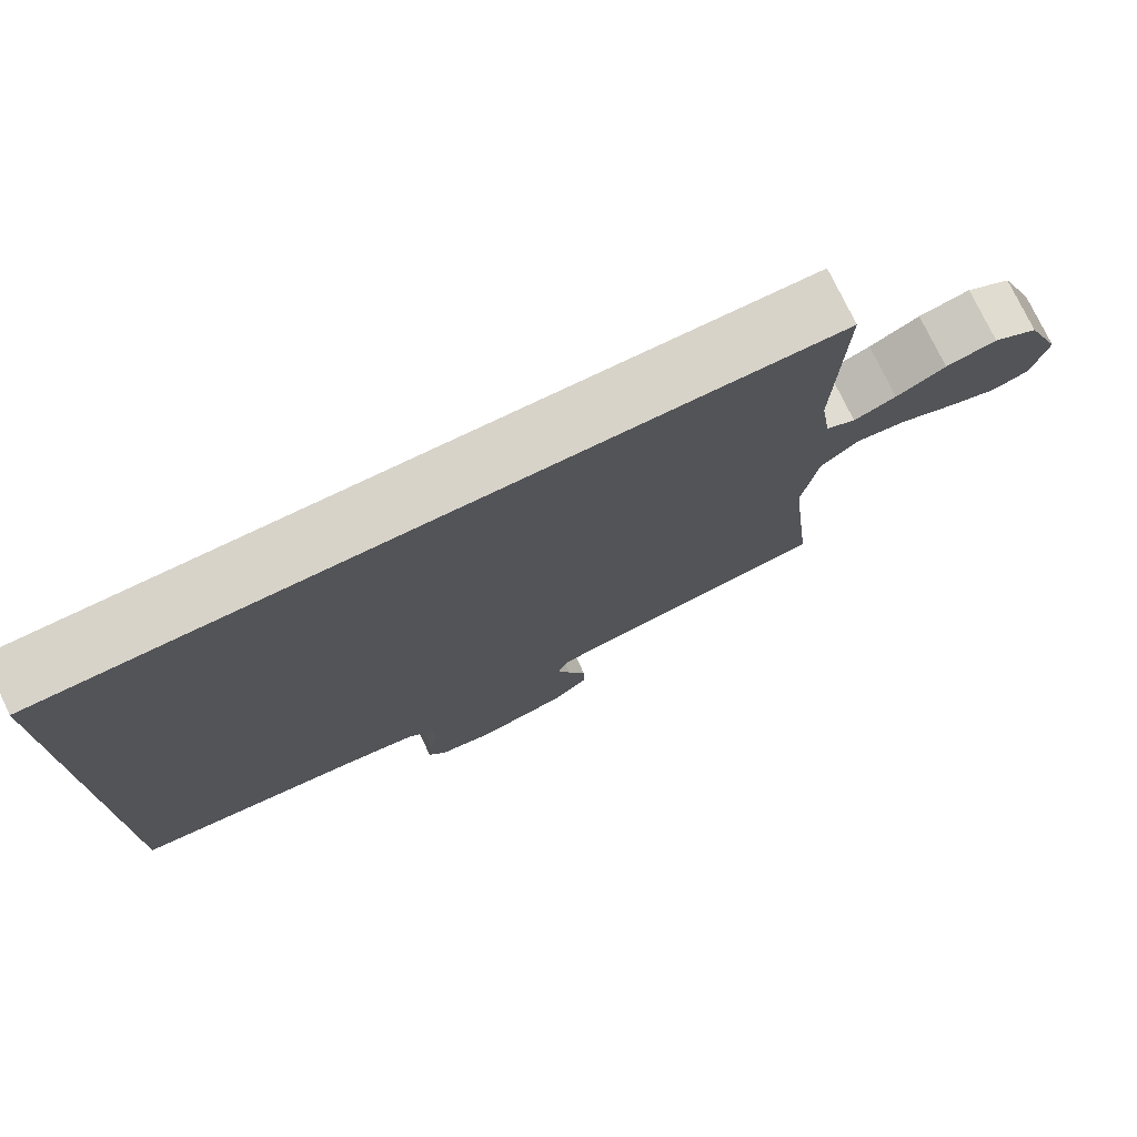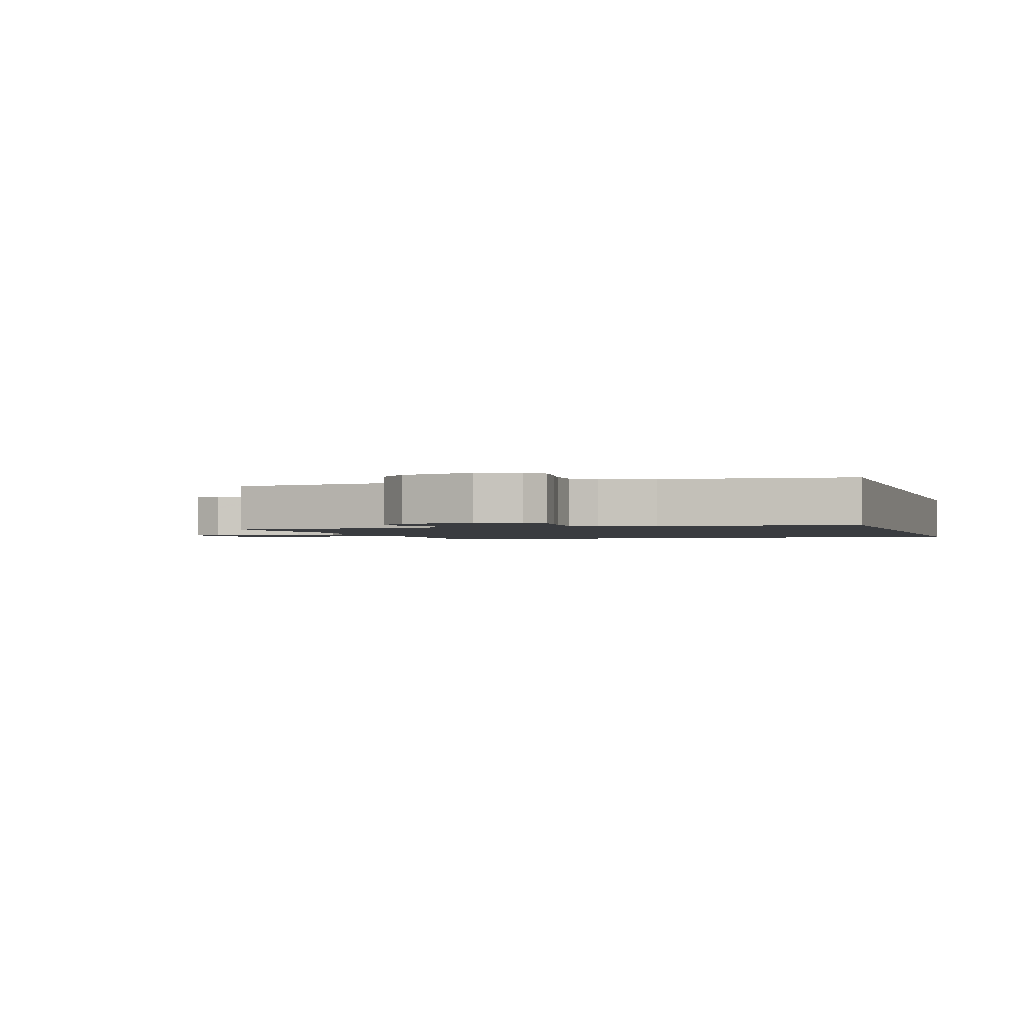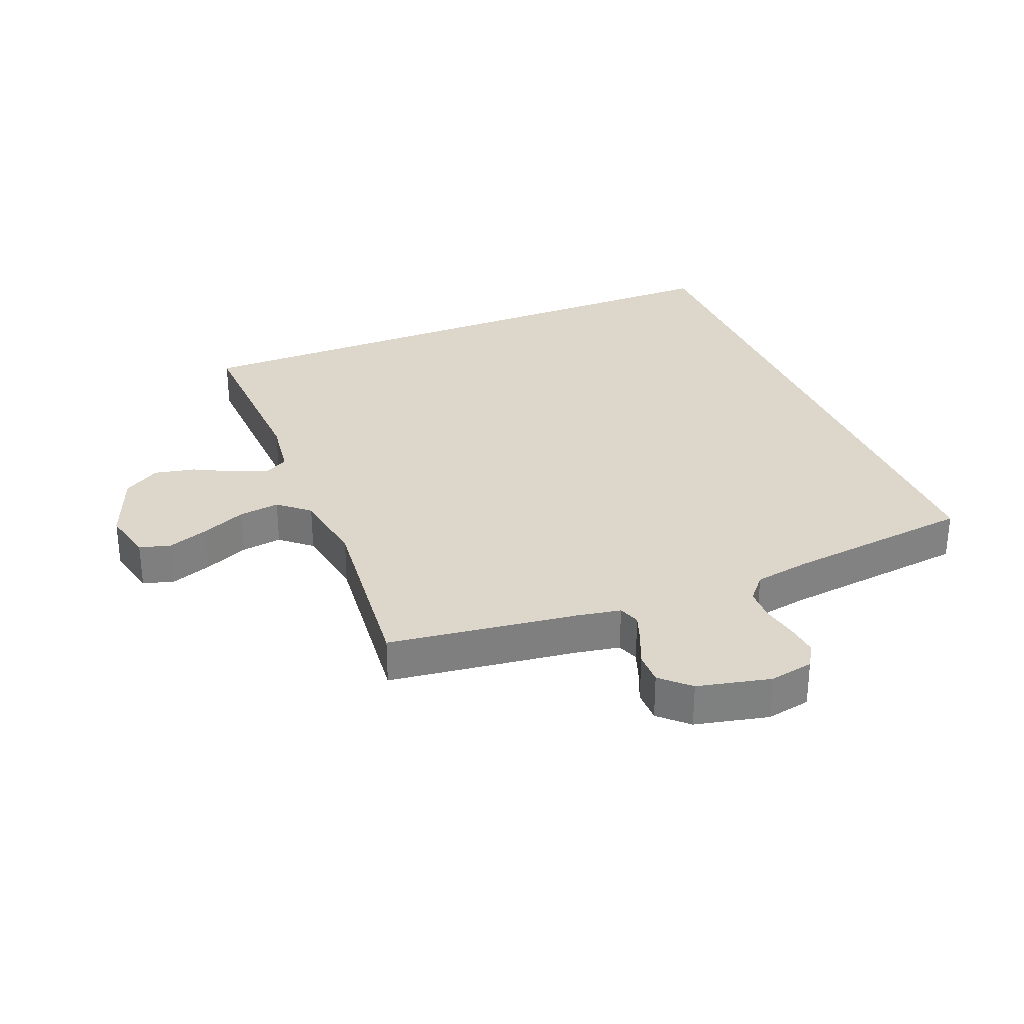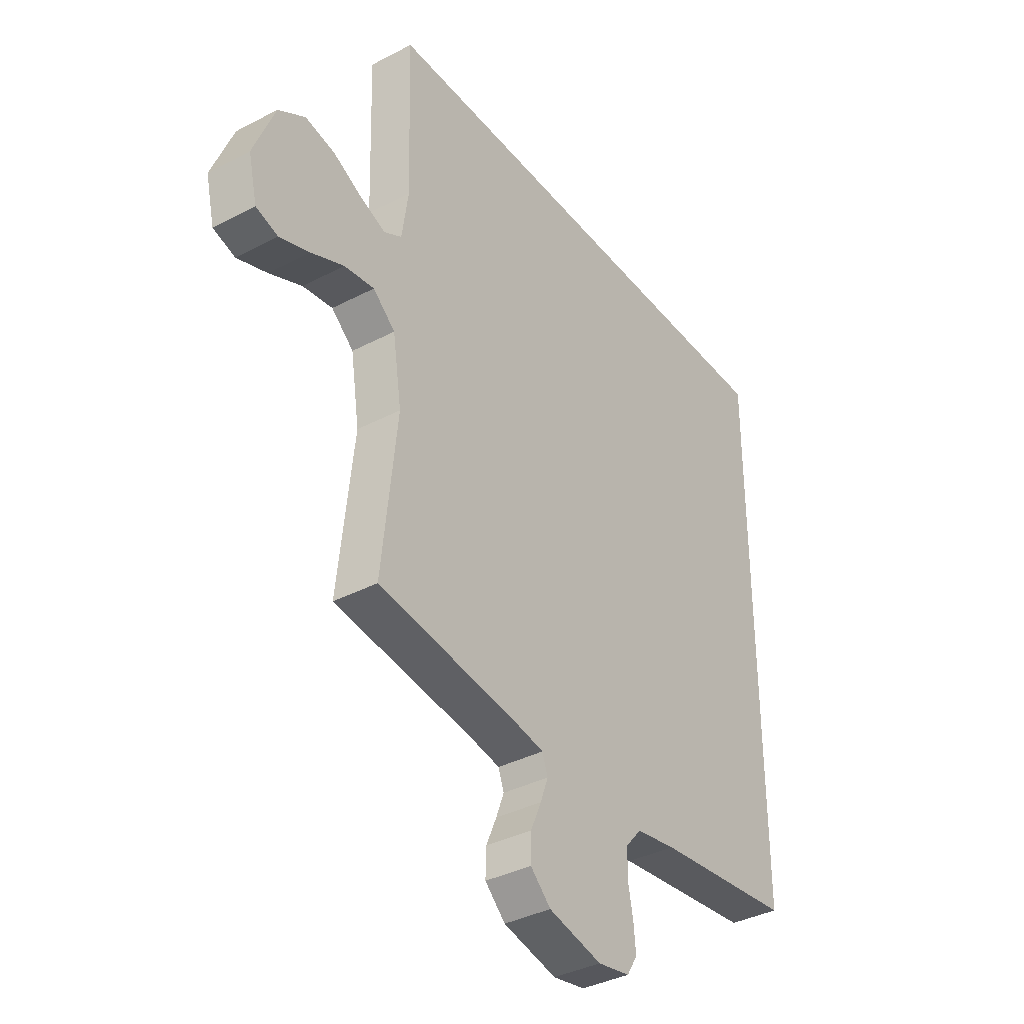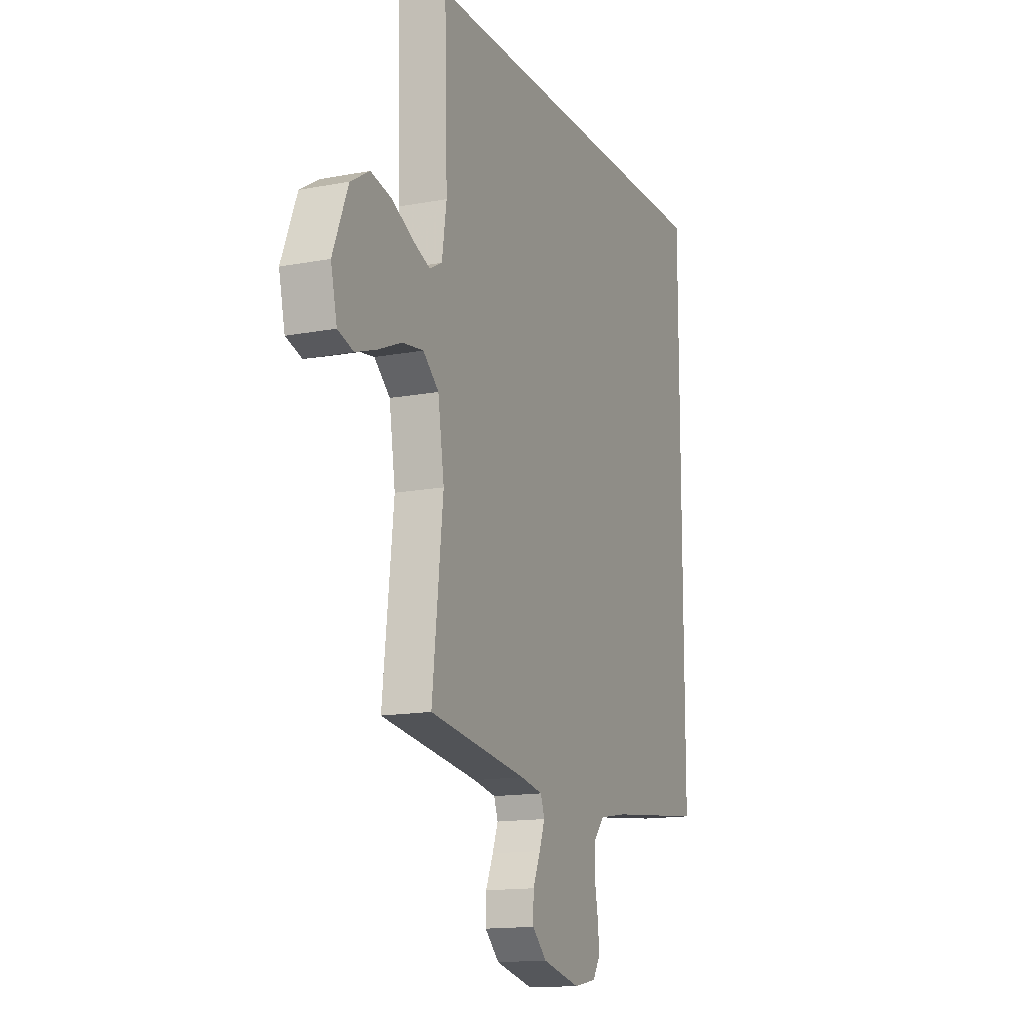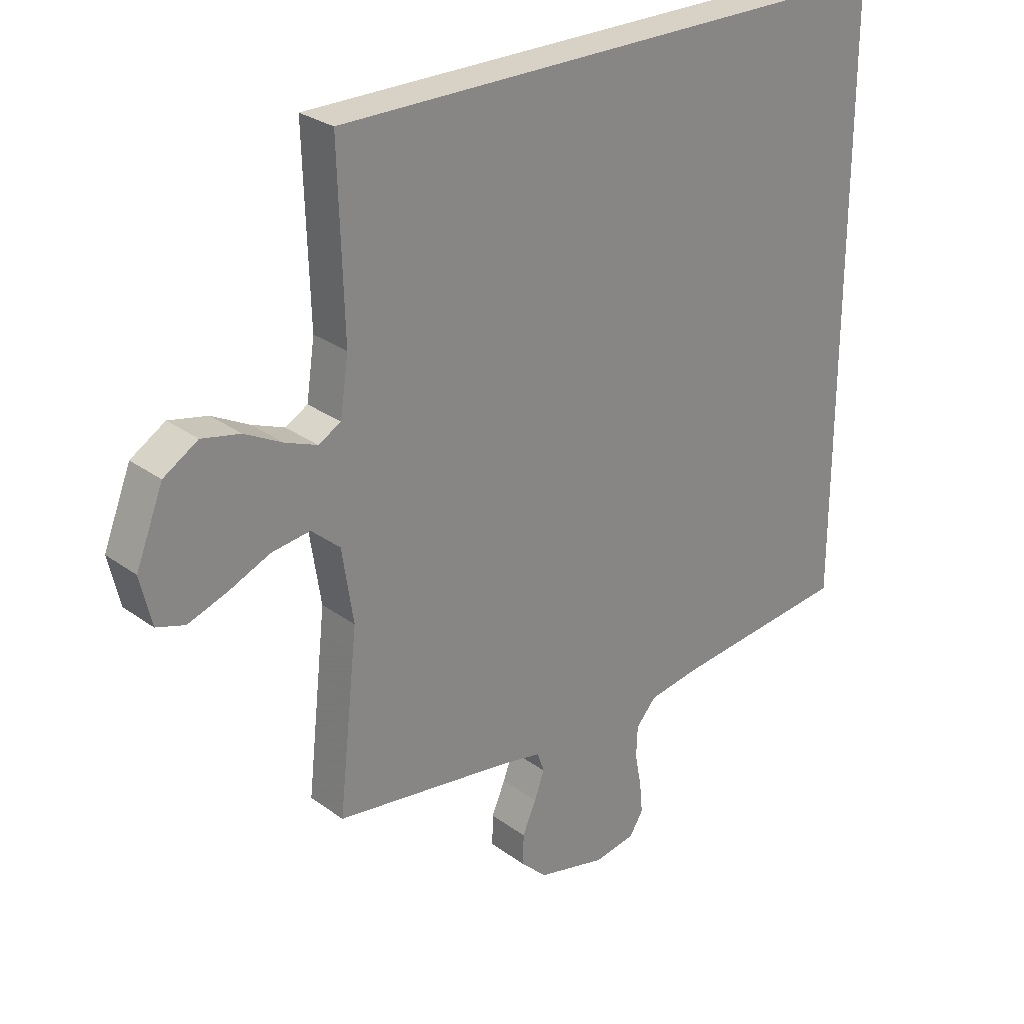
<metadata>
{"format":"obj","ext":"obj","renderer":"f3d","projection":"perspective","resolution":1024,"background":"white","views":[{"elev":76.4,"azim":-25.6,"up":"+Z"},{"elev":-1.7,"azim":-162.3,"up":"+Y"},{"elev":30.5,"azim":157.7,"up":"+Y"},{"elev":-37.3,"azim":124.0,"up":"+Z"},{"elev":-14.5,"azim":112.5,"up":"+Z"},{"elev":27.6,"azim":138.0,"up":"+Z"}]}
</metadata>
<code>
v -0.5 0.07 0.5
v 0.473 0.07 0.5
v 0.464 0.07 0.2
v 0.478 0.07 0.105
v 0.516 0.07 0.084
v 0.57 0.07 0.105
v 0.633 0.07 0.138
v 0.698 0.07 0.152
v 0.756 0.07 0.116
v 0.802 0.07 0
v 0.783 0.07 -0.082
v 0.735 0.07 -0.097
v 0.67 0.07 -0.074
v 0.599 0.07 -0.043
v 0.534 0.07 -0.034
v 0.486 0.07 -0.076
v 0.467 0.07 -0.2
v 0.5 0.07 -0.5
v 0.2 0.07 -0.541
v 0.131 0.07 -0.554
v 0.119 0.07 -0.588
v 0.136 0.07 -0.634
v 0.159 0.07 -0.687
v 0.16 0.07 -0.739
v 0.116 0.07 -0.781
v 0 0.07 -0.808
v -0.07 0.07 -0.795
v -0.093 0.07 -0.758
v -0.088 0.07 -0.706
v -0.077 0.07 -0.648
v -0.079 0.07 -0.596
v -0.113 0.07 -0.557
v -0.2 0.07 -0.542
v -0.5 0.07 -0.508
v -0.5 0 0.5
v 0.473 0 0.5
v 0.464 0 0.2
v 0.478 0 0.105
v 0.516 0 0.084
v 0.57 0 0.105
v 0.633 0 0.138
v 0.698 0 0.152
v 0.756 0 0.116
v 0.802 0 0
v 0.783 0 -0.082
v 0.735 0 -0.097
v 0.67 0 -0.074
v 0.599 0 -0.043
v 0.534 0 -0.034
v 0.486 0 -0.076
v 0.467 0 -0.2
v 0.5 0 -0.5
v 0.2 0 -0.541
v 0.131 0 -0.554
v 0.119 0 -0.588
v 0.136 0 -0.634
v 0.159 0 -0.687
v 0.16 0 -0.739
v 0.116 0 -0.781
v 0 0 -0.808
v -0.07 0 -0.795
v -0.093 0 -0.758
v -0.088 0 -0.706
v -0.077 0 -0.648
v -0.079 0 -0.596
v -0.113 0 -0.557
v -0.2 0 -0.542
v -0.5 0 -0.508
f 1 2 3
f 34 1 3
f 33 34 3
f 32 33 3 4
f 31 32 4 5
f 30 31 5 6
f 28 29 30
f 27 28 30
f 26 27 30
f 25 26 30
f 24 25 30
f 23 24 30
f 22 23 30
f 21 22 30
f 20 21 30
f 20 30 6 7
f 17 18 19
f 16 17 19 20
f 12 13 14
f 11 12 14
f 10 11 14
f 9 10 14
f 8 9 14
f 7 8 14
f 7 14 15
f 16 20 7
f 7 15 16
f 37 36 35
f 37 35 68
f 37 68 67
f 38 37 67 66
f 39 38 66 65
f 40 39 65 64
f 64 63 62
f 64 62 61
f 64 61 60
f 64 60 59
f 64 59 58
f 64 58 57
f 64 57 56
f 64 56 55
f 64 55 54
f 41 40 64 54
f 53 52 51
f 54 53 51 50
f 48 47 46
f 48 46 45
f 48 45 44
f 48 44 43
f 48 43 42
f 48 42 41
f 49 48 41
f 41 54 50
f 50 49 41
f 1 35 36 2
f 2 36 37 3
f 3 37 38 4
f 4 38 39 5
f 5 39 40 6
f 6 40 41 7
f 7 41 42 8
f 8 42 43 9
f 9 43 44 10
f 10 44 45 11
f 11 45 46 12
f 12 46 47 13
f 13 47 48 14
f 14 48 49 15
f 15 49 50 16
f 16 50 51 17
f 17 51 52 18
f 18 52 53 19
f 19 53 54 20
f 20 54 55 21
f 21 55 56 22
f 22 56 57 23
f 23 57 58 24
f 24 58 59 25
f 25 59 60 26
f 26 60 61 27
f 27 61 62 28
f 28 62 63 29
f 29 63 64 30
f 30 64 65 31
f 31 65 66 32
f 32 66 67 33
f 33 67 68 34
f 34 68 35 1

</code>
